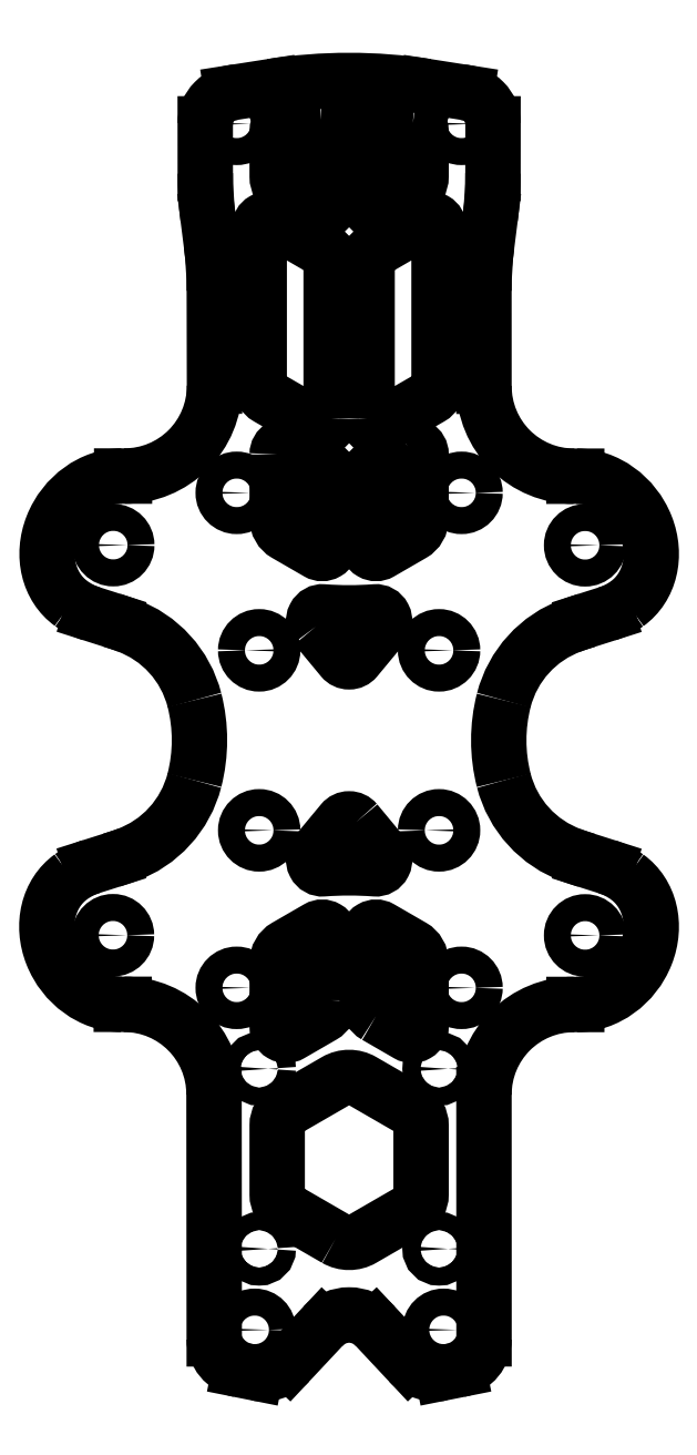
<metadata>
{"format":"dxf","ext":"dxf","renderer":"ezdxf+matplotlib","layout":"modelspace","background":"white","min_lineweight":24,"dpi":150}
</metadata>
<code>
0
SECTION
2
ENTITIES
0
LWPOLYLINE
8
0
90
8
70
1
43
0
10
7.087
20
68.59
42
-0.3889
10
8
20
67.59
10
8
20
62.65
42
-0.2679
10
7
20
60.92
10
3.5
20
58.9
42
-0.5774
10
2
20
59.77
10
2
20
67.94
42
-0.44
10
3.087
20
68.94
0
LWPOLYLINE
8
0
90
12
70
1
43
0
10
-1.5
20
-55.37
10
-7
20
-52.2
42
-0.2679
10
-8
20
-50.46
10
-8
20
-42.77
42
-0.2679
10
-7
20
-41.04
10
-1.5
20
-37.87
42
-0.2679
10
1.5
20
-37.87
10
7
20
-41.04
42
-0.2679
10
8
20
-42.77
10
8
20
-50.46
42
-0.2679
10
7
20
-52.2
10
1.5
20
-55.37
42
-0.2679
0
LINE
8
0
10
8.663
20
72.64
30
7.556e-17
11
13.04
21
71.96
31
1.137e-16
0
LWPOLYLINE
8
0
90
8
70
1
43
0
10
-2
20
-28.88
42
-0.2679
10
-3
20
-30.61
10
-6.5
20
-32.63
42
-0.5774
10
-8
20
-31.77
10
-8
20
-24.65
42
-0.2679
10
-7
20
-22.92
10
-3.5
20
-20.9
42
-0.5774
10
-2
20
-21.77
0
LWPOLYLINE
8
0
90
8
70
1
43
0
10
-3.087
20
68.94
42
-0.44
10
-2
20
67.94
10
-2
20
59.77
42
-0.5774
10
-3.5
20
58.9
10
-7
20
60.92
42
-0.2679
10
-8
20
62.65
10
-8
20
67.59
42
-0.3889
10
-7.087
20
68.59
0
LWPOLYLINE
8
0
90
8
70
1
43
0
10
3
20
-30.61
42
-0.2679
10
2
20
-28.88
10
2
20
-21.77
42
-0.5774
10
3.5
20
-20.9
10
7
20
-22.92
42
-0.2679
10
8
20
-24.65
10
8
20
-31.77
42
-0.5774
10
6.5
20
-32.63
0
ARC
8
0
10
12.5
20
68.5
30
-4.146e-15
40
3.5
210
3.335e-16
220
1.462e-19
230
-1
50
-0.0397
51
90
0
ARC
8
0
10
1.714e-07
20
-67.85
30
0
40
4
210
0
220
-0
230
1
50
43.15
51
136.8
0
LWPOLYLINE
8
0
90
6
70
1
43
0
10
0.7696
20
-9.09
42
0.4697
10
-0.7696
20
-9.09
10
-3.711
20
-12.64
42
0.6619
10
-2.866
20
-14.27
42
-0.03776
10
2.866
20
-14.27
42
0.6619
10
3.711
20
-12.64
0
CIRCLE
8
0
10
-10
20
-10
30
0
40
1.5
210
0
220
0
230
1
0
CIRCLE
8
0
10
-10.5
20
-65.5
30
0
40
1.5
210
0
220
0
230
1
0
CIRCLE
8
0
10
12.5
20
68.5
30
0
40
1.5
210
0
220
0
230
1
0
ARC
8
0
10
-11.5
20
-66.5
30
0
40
3.5
210
0
220
0
230
1
50
180
51
258.7
0
CIRCLE
8
0
10
10.5
20
-65.5
30
3.686e-17
40
1.5
210
0
220
0
230
1
0
ARC
8
0
10
-0.0001178
20
17.32
30
1.579e-15
40
56
210
-4.361e-18
220
2.785e-17
230
1
50
81.1
51
98.9
0
LINE
8
0
10
-16
20
68.5
30
-1.18e-15
11
-16
21
62.99
31
-1.179e-15
0
CIRCLE
8
0
10
12.5
20
-27.5
30
0
40
1.5
210
0
220
0
230
1
0
LINE
8
0
10
10.36
20
-70.3
30
0
11
12.18
21
-69.93
31
0
0
LINE
8
0
10
-2.918
20
-65.11
30
0
11
-6.664
21
-69.11
31
0
0
LINE
8
0
10
6.664
20
-69.11
30
0
11
2.918
21
-65.11
31
0
0
ARC
8
0
10
11.5
20
-66.5
30
0
40
3.5
210
0
220
0
230
1
50
-78.73
51
0
0
ARC
8
0
10
-9.582
20
-66.37
30
0
40
4
210
0
220
0
230
1
50
258.7
51
316.8
0
CIRCLE
8
0
10
-12.5
20
-27.5
30
0
40
1.5
210
0
220
0
230
1
0
LINE
8
0
10
-8.664
20
72.64
30
-3.081e-32
11
-13.04
21
71.96
31
-1.925e-16
0
CIRCLE
8
0
10
-10
20
-10
30
1.46e-15
40
1.5
210
0
220
-1.225e-16
230
-1
0
LWPOLYLINE
8
0
90
8
70
1
43
0
10
2
20
35.77
10
2
20
52.88
42
-0.2679
10
3
20
54.61
10
8.5
20
57.79
42
-0.5774
10
10
20
56.92
10
10
20
39.81
42
-0.2679
10
9
20
38.08
10
3.5
20
34.9
42
-0.5774
0
ARC
8
0
10
-24
20
63.02
30
-7.799e-16
40
40
210
1.225e-16
220
-3.966e-24
230
-1
50
352.8
51
360
0
ARC
8
0
10
12.5
20
68.5
30
0
40
3.5
210
-2.11e-16
220
1.462e-19
230
1
50
-0.0397
51
90
0
ARC
8
0
10
-24
20
63.02
30
7.385e-16
40
40
210
3.155e-23
220
-3.966e-24
230
1
50
352.8
51
360
0
LINE
8
0
10
-10.36
20
-70.3
30
0
11
-12.18
21
-69.93
31
0
0
LWPOLYLINE
8
0
90
6
70
1
43
0
10
-3.711
20
12.64
42
-0.6619
10
-2.866
20
14.27
42
0.03776
10
2.866
20
14.27
42
-0.6619
10
3.711
20
12.64
10
0.7696
20
9.09
42
-0.4697
10
-0.7696
20
9.09
0
LWPOLYLINE
8
0
90
8
70
1
43
0
10
-2
20
35.77
10
-2
20
52.88
42
0.2679
10
-3
20
54.61
10
-8.5
20
57.79
42
0.5774
10
-10
20
56.92
10
-10
20
39.81
42
0.2679
10
-9
20
38.08
10
-3.5
20
34.9
42
0.5774
0
LWPOLYLINE
8
0
90
8
70
1
43
0
10
6.5
20
32.63
42
-0.5774
10
8
20
31.77
10
8
20
24.65
42
-0.2679
10
7
20
22.92
10
3.5
20
20.9
42
-0.5774
10
2
20
21.77
10
2
20
28.88
42
-0.2679
10
3
20
30.61
0
ARC
8
0
10
54.99
20
50.01
30
2.383e-15
40
40
210
-2.546e-16
220
-4.739e-17
230
-1
50
172.8
51
180
0
LINE
8
0
10
-15.3
20
55
30
-1.094e-15
11
-15.68
21
58.03
31
-1.141e-15
0
LINE
8
0
10
15.3
20
54.99
30
7.385e-16
11
15.68
21
58.03
31
7.385e-16
0
ARC
8
0
10
54.99
20
50
30
-1.446e-14
40
40
210
3.77e-16
220
-4.739e-17
230
1
50
172.8
51
180
0
LWPOLYLINE
8
0
90
8
70
1
43
0
10
-8
20
31.77
42
-0.5774
10
-6.5
20
32.63
10
-3
20
30.61
42
-0.2679
10
-2
20
28.88
10
-2
20
21.77
42
-0.5774
10
-3.5
20
20.9
10
-7
20
22.92
42
-0.2679
10
-8
20
24.65
0
CIRCLE
8
0
10
10
20
10
30
1.46e-15
40
1.5
210
1.5e-32
220
1.225e-16
230
-1
0
ARC
8
0
10
9.582
20
-66.37
30
0
40
4
210
0
220
0
230
1
50
223.2
51
281.3
0
LINE
8
0
10
16
20
68.5
30
7.385e-16
11
16
21
63
31
7.385e-16
0
CIRCLE
8
0
10
-12.5
20
68.5
30
0
40
1.5
210
0
220
0
230
1
0
CIRCLE
8
0
10
-12.5
20
27.5
30
0
40
1.5
210
0
220
0
230
1
0
CIRCLE
8
0
10
10
20
10
30
0
40
1.5
210
0
220
0
230
1
0
CIRCLE
8
0
10
12.5
20
27.5
30
0
40
1.5
210
0
220
0
230
1
0
CIRCLE
8
0
10
26.24
20
21.67
30
0
40
1.5
210
0
220
0
230
1
0
LINE
8
0
10
25
20
29.35
30
7.937e-18
11
25.31
21
29.35
31
0
0
LINE
8
0
10
14.99
20
39.34
30
4.336e-16
11
14.99
21
49.97
31
6.185e-16
0
ARC
8
0
10
24.99
20
39.35
30
1.818e-16
40
10
210
2.519e-17
220
-1.738e-17
230
1
50
180
51
270
0
LINE
8
0
10
26.4
20
13.33
30
0
11
28.66
21
14.05
31
0
0
ARC
8
0
10
40.94
20
-32.42
30
0
40
48
210
0
220
0
230
1
50
107.6
51
109.7
0
ARC
8
0
10
26.24
20
21.67
30
0
40
8
210
0
220
0
230
1
50
287.6
51
305.7
0
ELLIPSE
8
0
10
26.24
20
21.67
30
0
11
-4.669
21
6.496
31
0
40
0.875
41
3.142
42
5.722
0
LINE
8
0
10
25
20
-29.35
30
7.937e-18
11
25.31
21
-29.35
31
0
0
ELLIPSE
8
0
10
26.24
20
-21.67
30
0
11
-4.669
21
-6.496
31
0
40
0.875
41
0.5611
42
3.142
0
CIRCLE
8
0
10
26.24
20
-21.67
30
0
40
1.5
210
0
220
0
230
1
0
ARC
8
0
10
26.24
20
-21.67
30
0
40
8
210
0
220
-0
230
1
50
54.29
51
72.36
0
LINE
8
0
10
26.4
20
-13.33
30
0
11
28.66
21
-14.05
31
0
0
ARC
8
0
10
24.99
20
-39.35
30
1.818e-16
40
10
210
2.52e-17
220
1.738e-17
230
1
50
89.98
51
180
0
ARC
8
0
10
40.94
20
32.42
30
0
40
48
210
0
220
0
230
1
50
250.3
51
252.4
0
ARC
8
0
10
34.64
20
0
30
0
40
18
210
0
220
0
230
1
50
165.7
51
194.3
0
ARC
8
0
10
28.82
20
1.484
30
0
40
12
210
0
220
0
230
1
50
109.7
51
165.7
0
ARC
8
0
10
28.82
20
-1.484
30
0
40
12
210
0
220
0
230
1
50
194.3
51
250.3
0
ARC
8
0
10
-34.64
20
0.02361
30
0
40
18
210
0
220
0
230
1
50
-14.36
51
14.28
0
ARC
8
0
10
-40.97
20
-32.39
30
0
40
48
210
0
220
-0
230
1
50
70.3
51
72.32
0
ELLIPSE
8
0
10
-26.23
20
21.69
30
0
11
4.674
21
6.493
31
0
40
0.875
41
0.5611
42
3.142
0
CIRCLE
8
0
10
-26.23
20
21.69
30
0
40
1.5
210
0
220
0
230
1
0
ARC
8
0
10
-26.23
20
21.69
30
0
40
8
210
0
220
0
230
1
50
234.3
51
252.3
0
LINE
8
0
10
-24.98
20
29.36
30
7.937e-18
11
-25.3
21
29.36
31
0
0
LINE
8
0
10
-26.39
20
13.35
30
0
11
-28.66
21
14.07
31
0
0
ARC
8
0
10
-28.83
20
1.504
30
0
40
12
210
0
220
-0
230
1
50
14.28
51
70.3
0
ARC
8
0
10
-26.26
20
-21.65
30
0
40
8
210
0
220
0
230
1
50
107.6
51
125.7
0
CIRCLE
8
0
10
-26.26
20
-21.65
30
0
40
1.5
210
0
220
0
230
1
0
ELLIPSE
8
0
10
-26.26
20
-21.65
30
0
11
4.665
21
-6.499
31
0
40
0.875
41
3.142
42
5.722
0
LINE
8
0
10
-26.41
20
-13.31
30
0
11
-28.68
21
-14.03
31
0
0
ARC
8
0
10
-40.92
20
32.44
30
0
40
48
210
0
220
0
230
1
50
287.6
51
289.6
0
ARC
8
0
10
-28.83
20
-1.465
30
0
40
12
210
0
220
0
230
1
50
289.6
51
345.6
0
LINE
8
0
10
-25.02
20
-29.33
30
7.937e-18
11
-25.34
21
-29.33
31
0
0
ARC
8
0
10
-25.02
20
-39.33
30
1.818e-16
40
10
210
-2.517e-17
220
1.74e-17
230
1
50
-0.01837
51
89.98
0
ARC
8
0
10
-24.97
20
39.36
30
1.818e-16
40
10
210
2.519e-17
220
-1.742e-17
230
1
50
269.9
51
359.9
0
LINE
8
0
10
-14.97
20
39.35
30
4.336e-16
11
-14.99
21
49.98
31
-9.36e-16
0
LINE
8
0
10
-15
20
-66.5
30
0
11
-15.02
21
-39.33
31
4.336e-16
0
LINE
8
0
10
15
20
-66.5
30
0
11
14.99
21
-39.34
31
4.336e-16
0
CIRCLE
8
0
10
-10
20
-36.5
30
0
40
1
210
0
220
0
230
1
0
CIRCLE
8
0
10
10
20
-36.5
30
0
40
1
210
0
220
0
230
1
0
CIRCLE
8
0
10
-10
20
-56.5
30
0
40
1
210
0
220
0
230
1
0
CIRCLE
8
0
10
10
20
-56.5
30
0
40
1
210
0
220
0
230
1
0
ENDSEC
0
EOF

</code>
